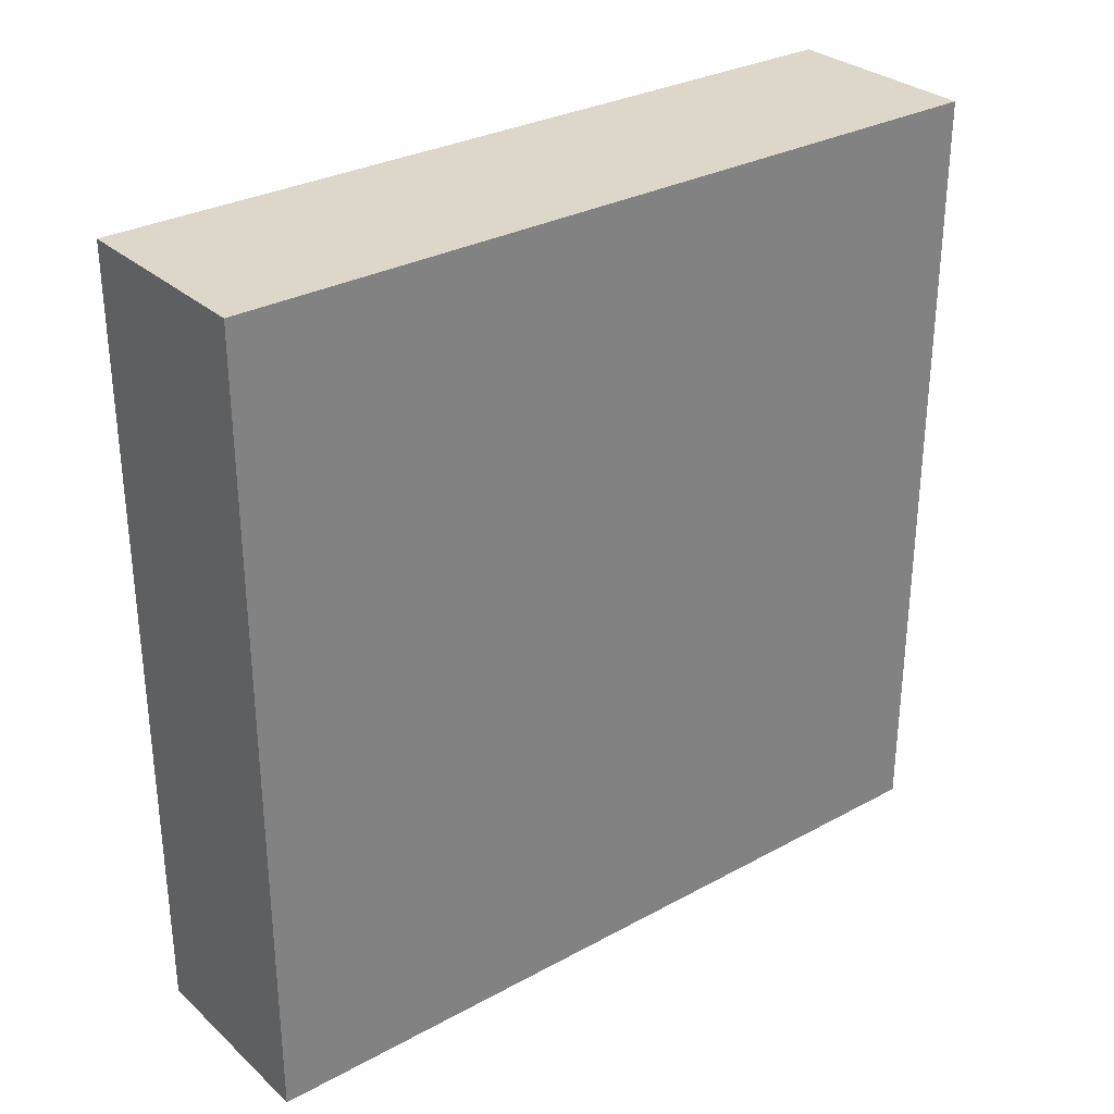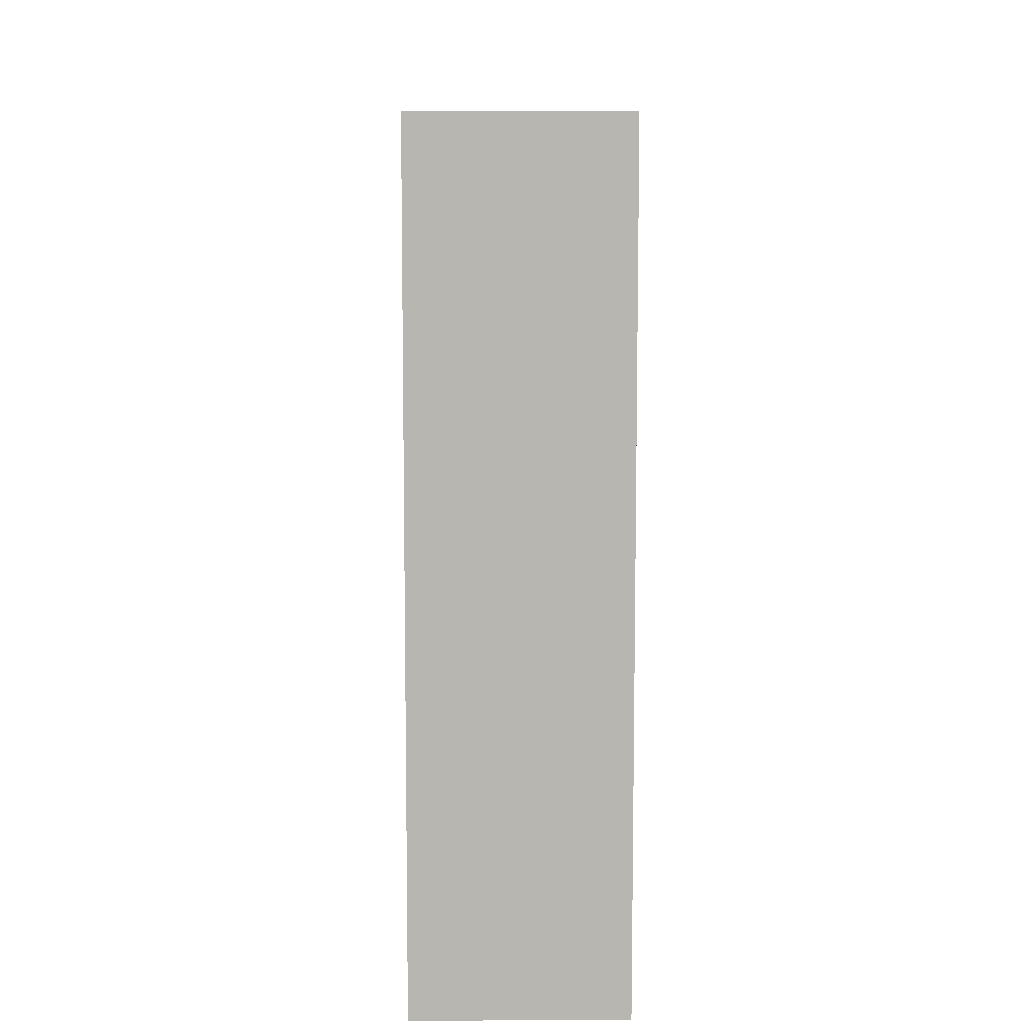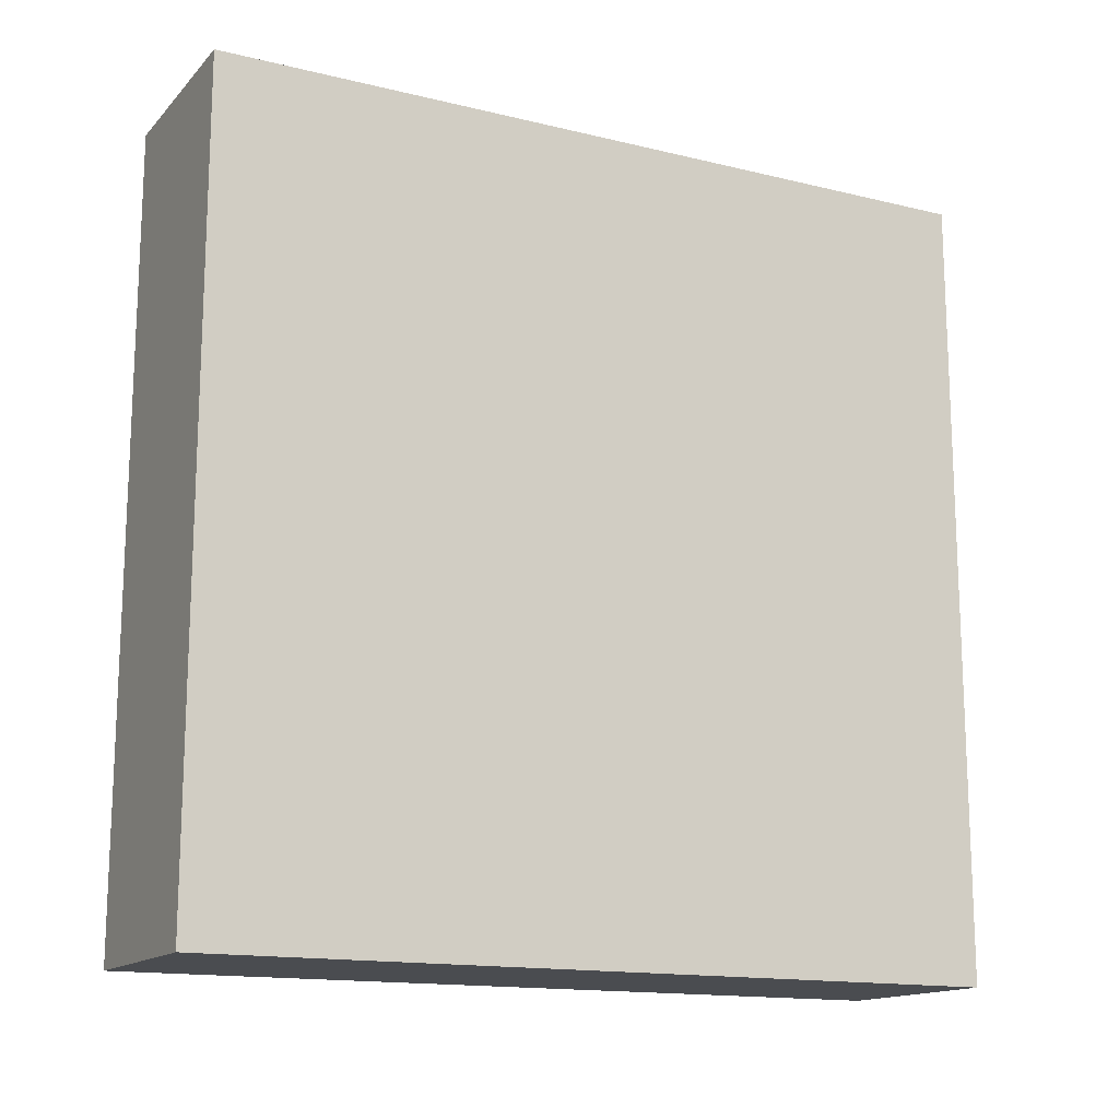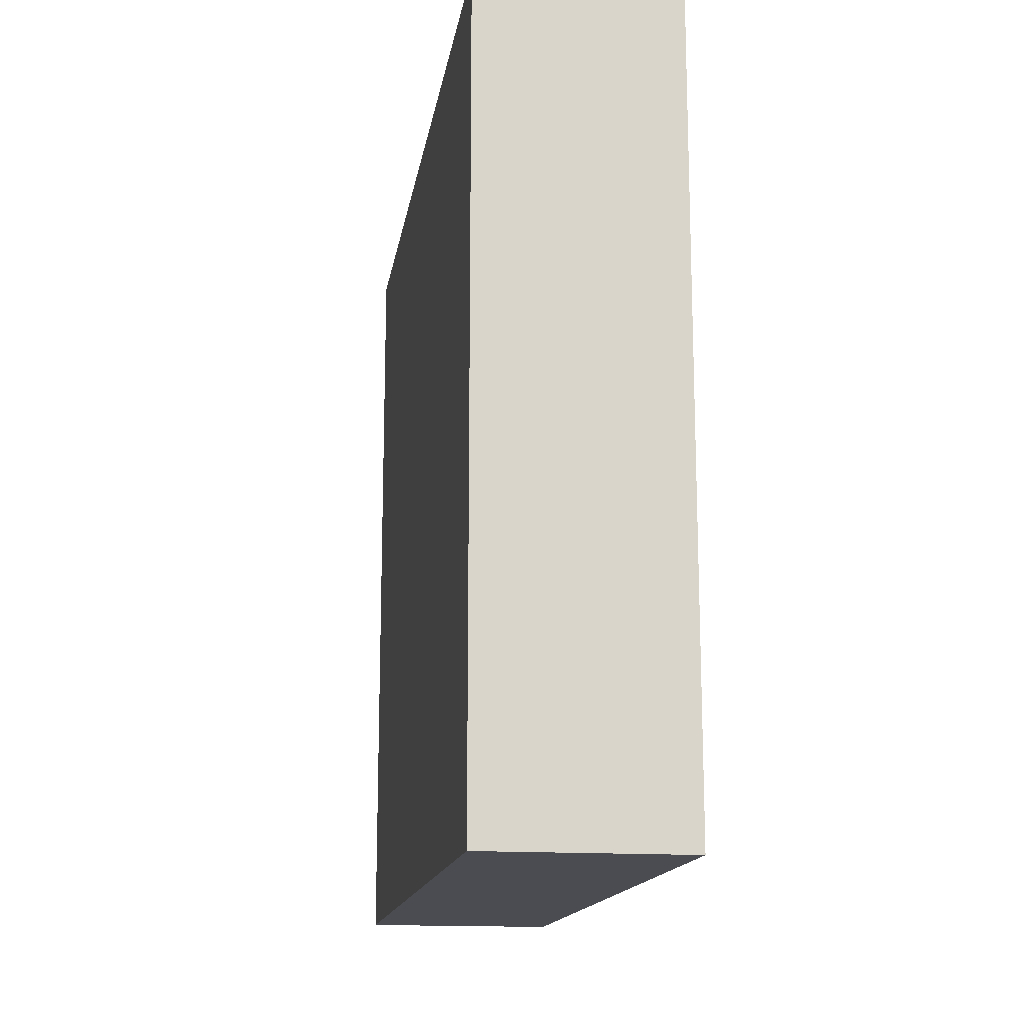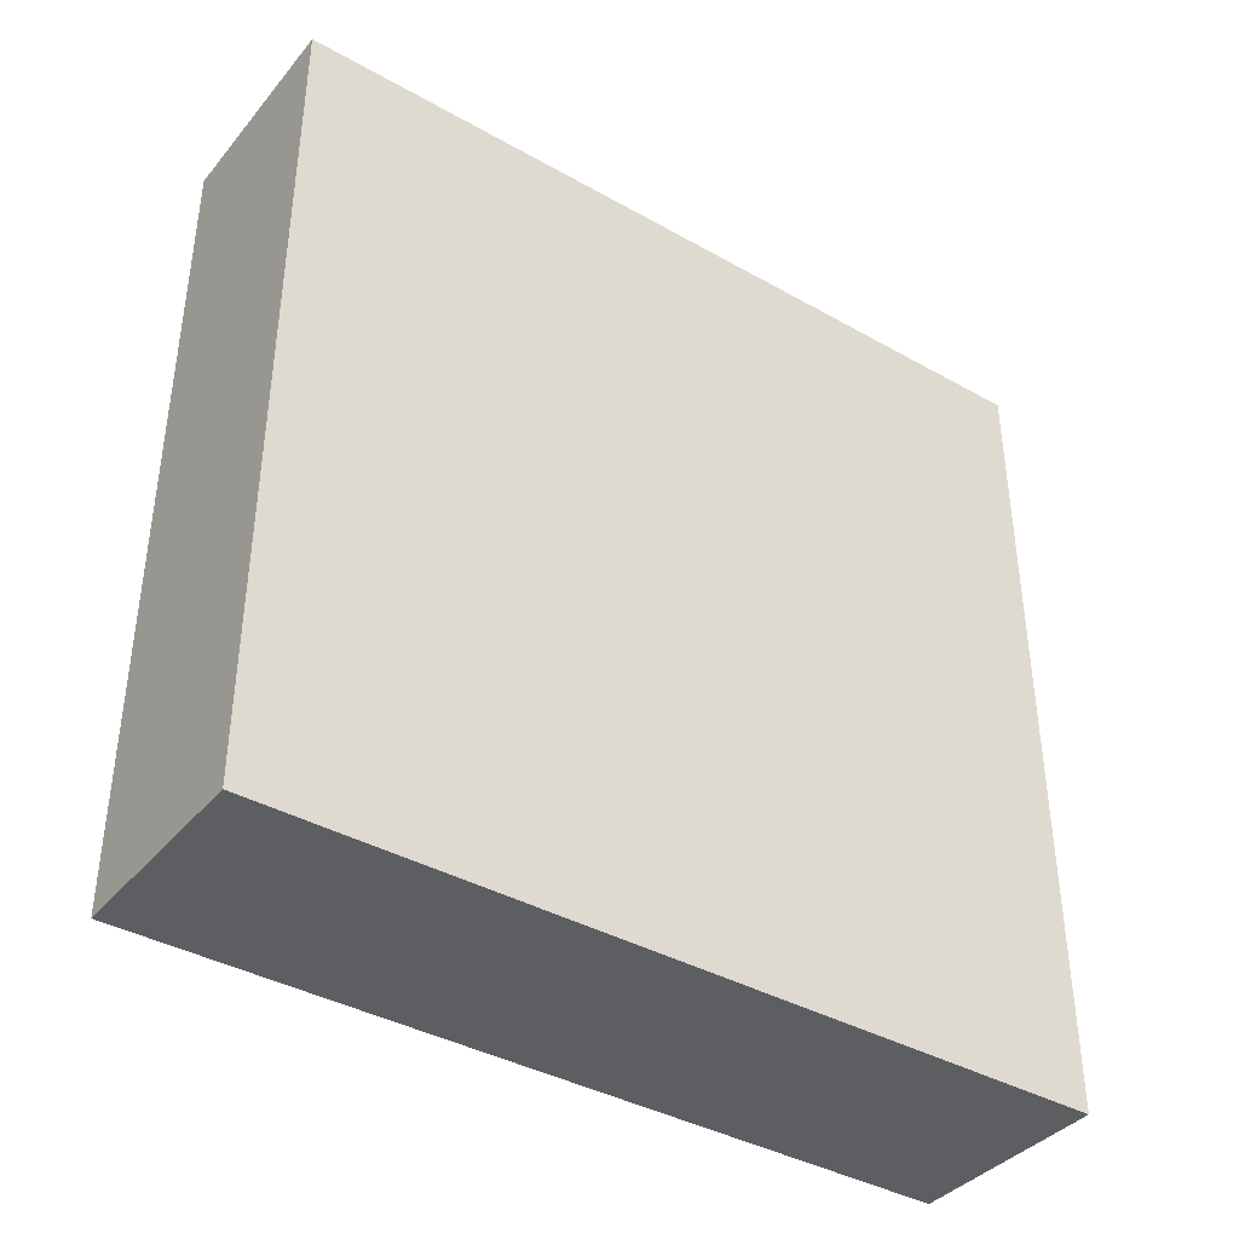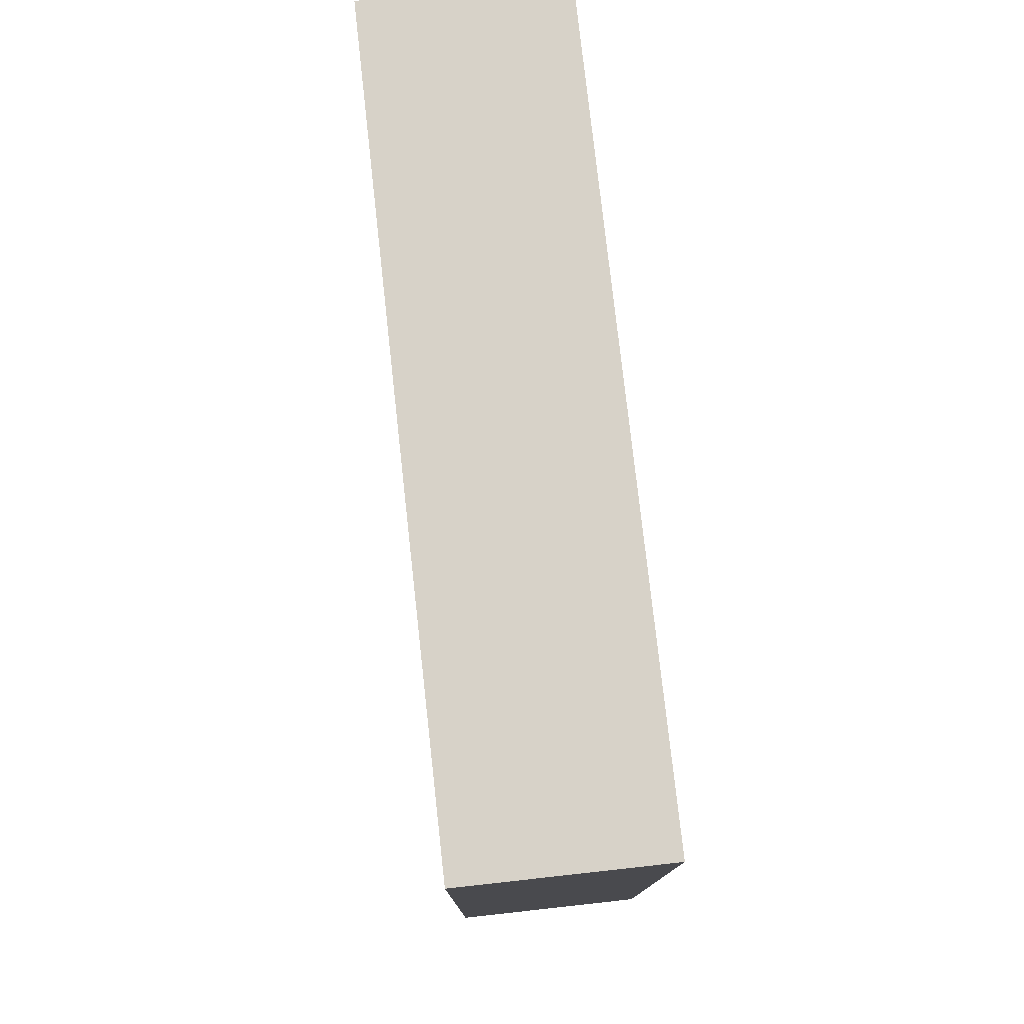
<metadata>
{"format":"obj","ext":"obj","renderer":"f3d","projection":"perspective","resolution":1024,"background":"white","views":[{"elev":30.3,"azim":51.8,"up":"+Z"},{"elev":8.5,"azim":179.0,"up":"+Y"},{"elev":-14.9,"azim":62.6,"up":"+Y"},{"elev":-15.4,"azim":-8.9,"up":"+Y"},{"elev":-38.9,"azim":54.7,"up":"+Z"},{"elev":77.4,"azim":-6.3,"up":"+Y"}]}
</metadata>
<code>
g pb_Mesh179774
v 0 0 0
v -1 0 0
v 0 4 0
v -1 4 0
v -1 0 0
v -1 0 -4
v -1 4 0
v -1 4 -4
v -1 0 -4
v 0 0 -4
v -1 4 -4
v 0 4 -4
v 0 0 -4
v 0 0 0
v 0 4 -4
v 0 4 0
v 0 4 0
v -1 4 0
v 0 4 -4
v -1 4 -4
v 0 0 -4
v -1 0 -4
v 0 0 0
v -1 0 0
g pb_Mesh179774_0
f 3 2 1
f 3 4 2
f 7 6 5
f 7 8 6
f 11 10 9
f 11 12 10
f 15 14 13
f 15 16 14
f 19 18 17
f 19 20 18
f 23 22 21
f 23 24 22

</code>
